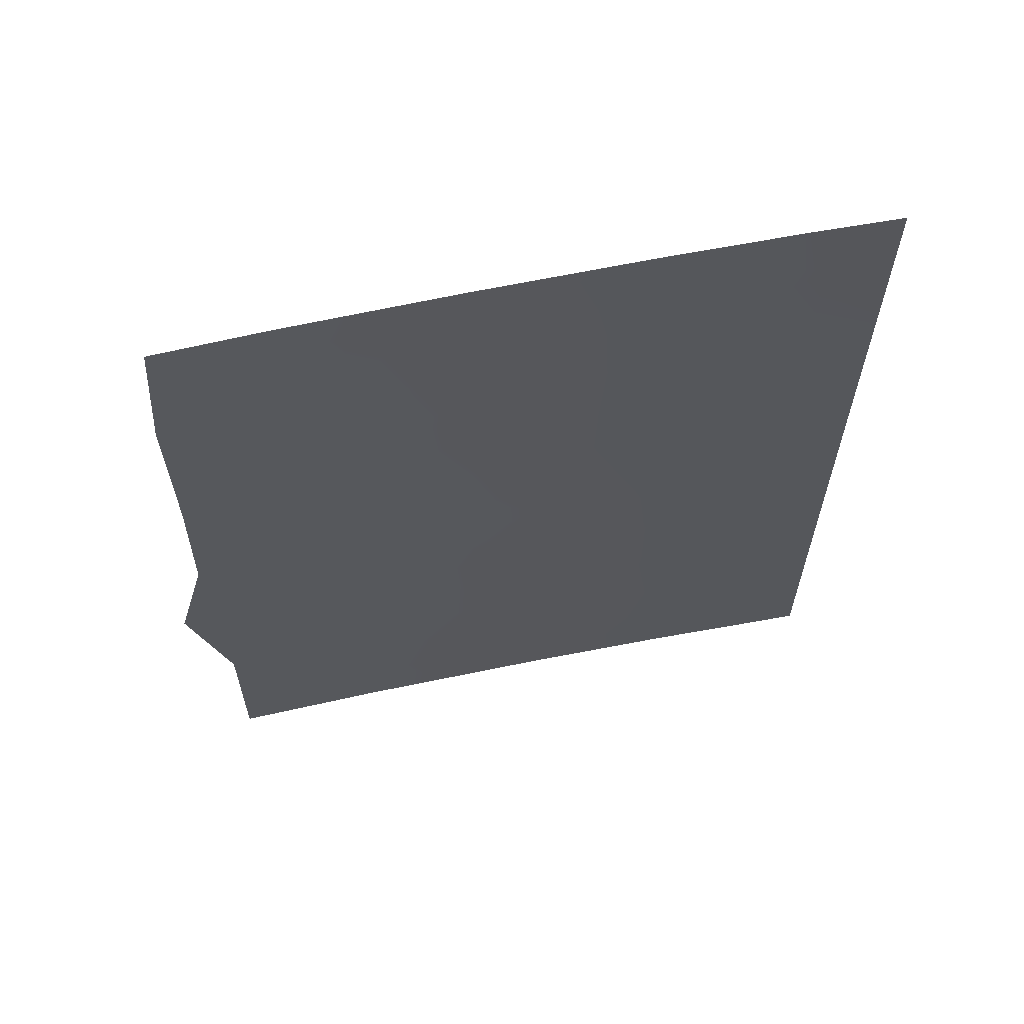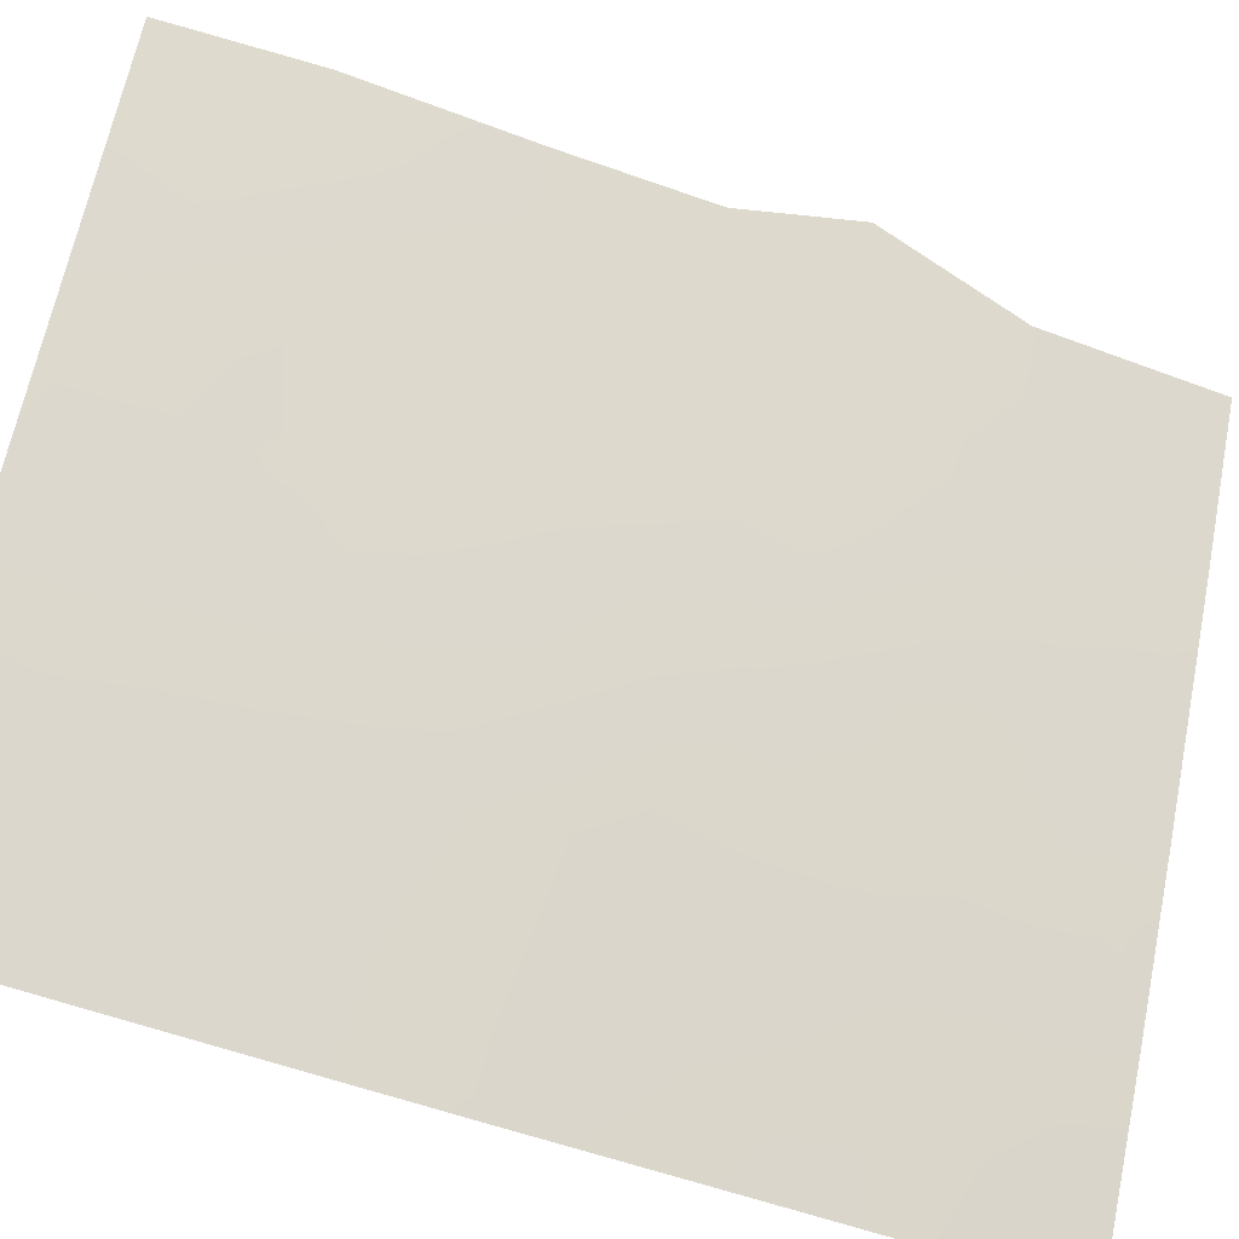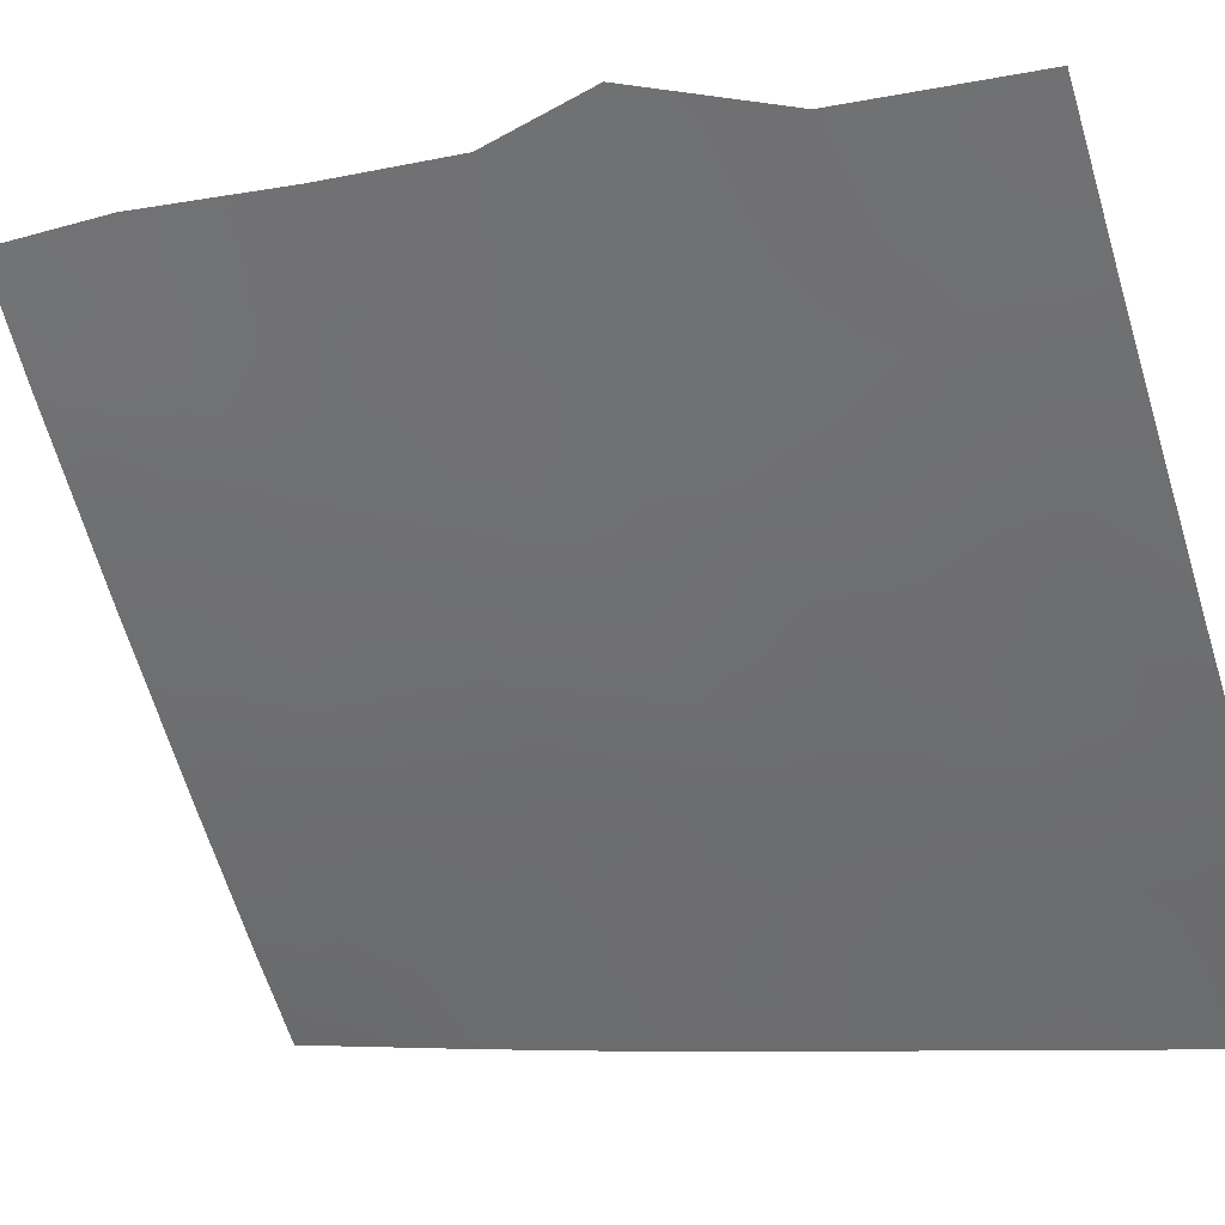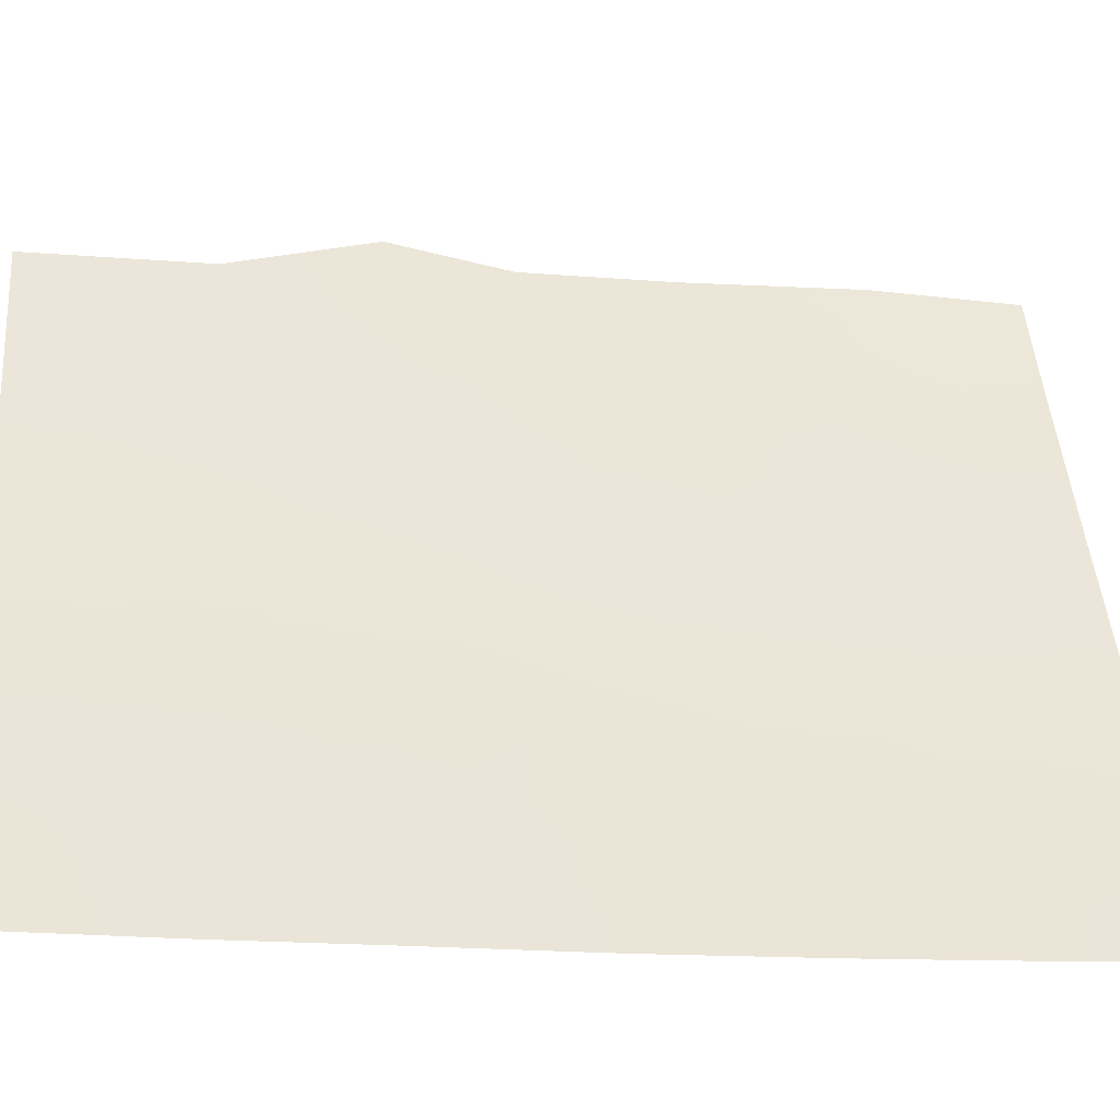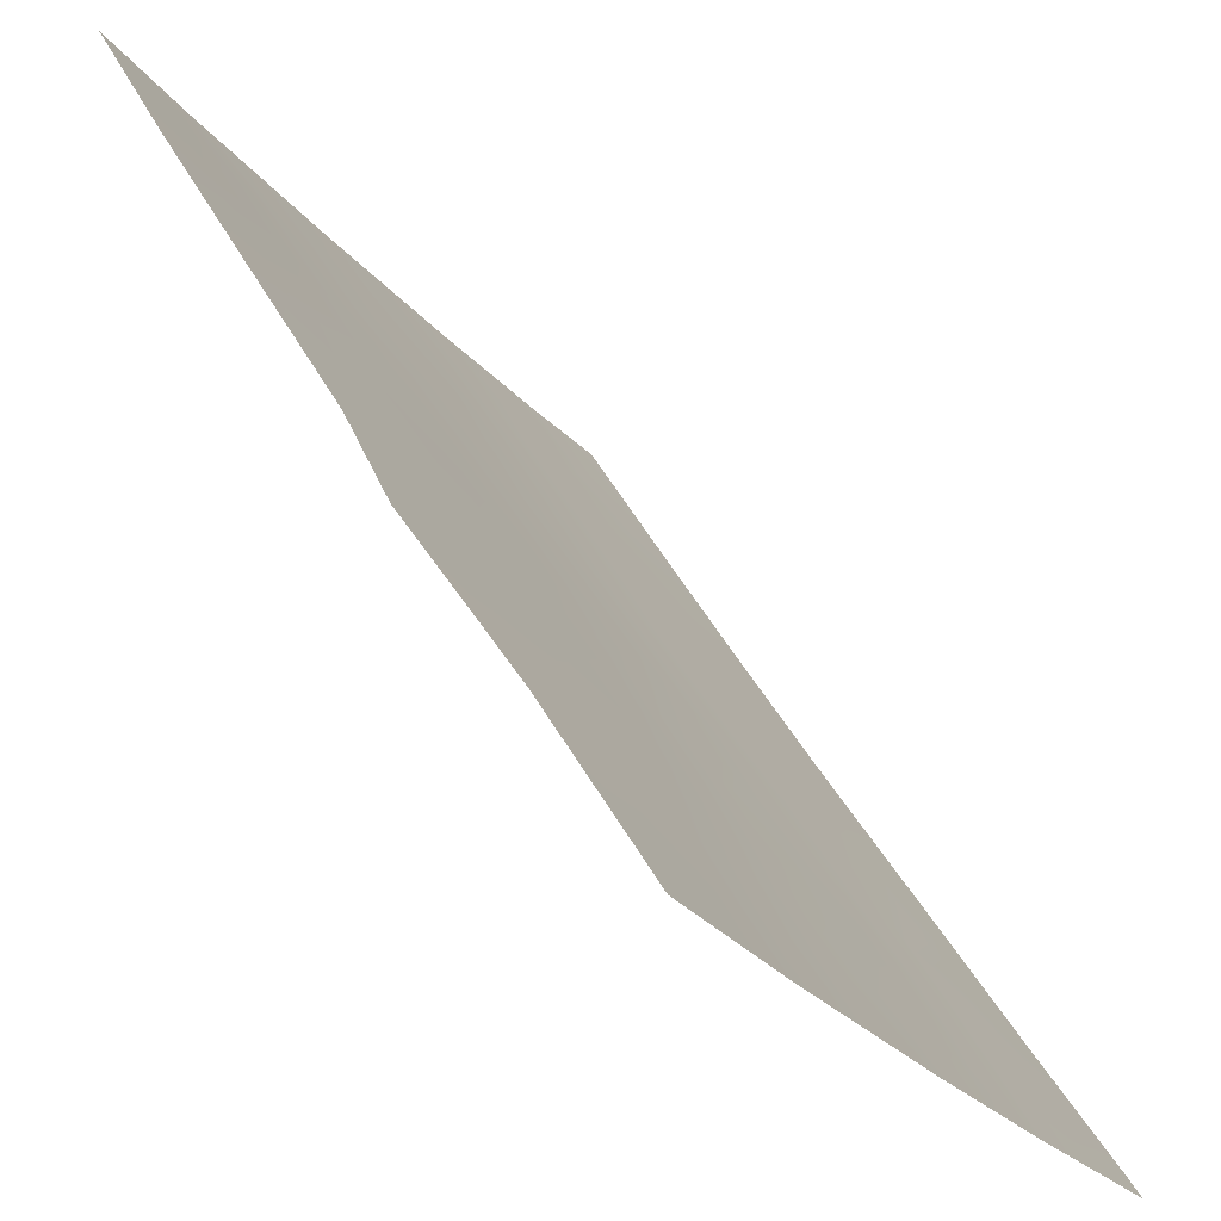
<metadata>
{"format":"obj","ext":"obj","renderer":"f3d","projection":"perspective","resolution":1024,"background":"white","views":[{"elev":63.1,"azim":-135.3,"up":"+Z"},{"elev":-56.3,"azim":68.7,"up":"+Y"},{"elev":-5.8,"azim":122.1,"up":"+Y"},{"elev":-11.4,"azim":-98.1,"up":"+Y"},{"elev":47.5,"azim":153.2,"up":"+Y"}]}
</metadata>
<code>
v -77.95 44.93 43.85
v -78.03 44.86 40.36
v -77.73 45.31 42.29
v -78.42 44.14 47.49
v -81.17 39.97 41.94
v -82.34 38.2 42.97
v -83 37.33 40.6
v -81.92 38.95 38.99
v -82.33 38.1 48.49
v -81.27 39.68 46.32
v -81.27 39.73 44.18
v -82.66 37.58 50
v -83.37 36.56 47.65
v -79.23 43.04 38
v -78.58 44.02 39.7
v -83.37 36.56 50
v -83.48 36.74 38.33
v -83.01 37.42 38
v -83.48 36.75 38
v -83.45 36.69 40.22
v -79.57 42.38 43.12
v -83.39 36.59 44.27
v -80.19 41.3 50
v -81.19 39.79 48.27
v -78.54 44.02 43.36
v -77.96 44.89 45.78
v -80.18 41.38 45.17
v -80.26 41.22 47.44
v -83.38 36.57 46.27
v -77.95 44.9 48.1
v -78.06 44.9 38
v -78.85 43.41 50
v -78.49 44.01 49.26
v -78.21 44.46 50
v -78.03 44.76 49.98
v -78.03 44.76 50
v -80.81 40.63 38
v -82.08 38.76 38
v -80.93 40.41 39.84
v -83.42 36.65 42.12
v -80.59 40.97 38
v -81.53 39.25 50
v -79.33 42.66 48.5
v -78.98 43.29 44.64
v -79.77 42.16 39.73
v -79.23 42.86 46.49
v -78.9 43.48 41.36
v -80.12 41.56 41.44
v -82.32 38.15 45.21
v -78.17 44.6 42.79
v -77.84 45.12 43.07
v -77.88 45.08 41.33
v -78.29 44.43 41.81
v -82.92 37.49 39.48
v -82.48 38.17 38.75
v -82.36 38.3 39.67
v -83.37 36.56 48.82
v -82.86 37.29 49.04
v -83.01 37.4 38.68
v -82.55 38.09 38
v -83.46 36.72 39.27
v -82.86 37.37 44.71
v -82.88 37.37 43.63
v -82.33 38.17 44.11
v -80.7 40.65 42.62
v -80.75 40.54 43.68
v -81.22 39.84 43.06
v -79.25 42.91 42.25
v -78.7 43.78 42.42
v -79.04 43.22 43.14
v -80.86 40.28 50
v -81.34 39.55 49.09
v -80.79 40.4 48.88
v -79.79 41.96 48.01
v -79.83 41.88 49.18
v -83.39 36.58 45.27
v -82.85 37.35 45.77
v -82.32 38.13 46.3
v -80.76 40.46 47.9
v -83.38 36.57 46.96
v -82.91 37.26 46.93
v -77.96 44.91 44.81
v -78.47 44.11 44.29
v -78.64 43.97 38
v -78.46 44.24 38.75
v -78.96 43.45 38.82
v -78.04 44.88 39.18
v -79.52 42.36 50
v -78.94 43.28 48.97
v -81.25 39.7 47.37
v -80.76 40.46 46.87
v -78.45 44.09 48.46
v -77.99 44.83 49.04
v -81.43 39.7 38.48
v -81.39 39.74 39.33
v -81.45 39.7 38
v -81.71 39.18 41.19
v -81.74 39.1 42.41
v -82.28 38.32 41.87
v -83.09 37.15 41.44
v -82.26 38.39 40.72
v -82.69 37.74 41.37
v -79.91 42.01 38
v -79.54 42.54 38.86
v -80.17 41.58 38.86
v -80.24 41.27 46.37
v -80.76 40.48 45.8
v -81.28 39.69 45.26
v -80.76 40.49 44.74
v -81.73 38.98 48.09
v -81.9 38.71 49.16
v -82.84 37.35 48.03
v -82.41 37.97 49.26
v -79.2 43.06 39.68
v -83.41 36.62 43.2
v -82.91 37.39 42.4
v -78.88 43.38 47.98
v -79.3 42.74 47.48
v -78.82 43.51 47
v -78.7 43.71 46.11
v -80.52 40.99 40.62
v -80.36 41.27 39.71
v -79.94 41.86 40.57
v -82.1 38.42 50
v -83.43 36.67 41.17
v -77.96 44.89 46.94
v -78.87 43.55 40.4
v -81.78 38.99 43.55
v -81.8 38.93 44.68
v -78.86 43.49 43.87
v -79.31 42.78 43.94
v -81.8 38.92 45.76
v -81.78 38.92 46.85
v -80.33 41.16 44.19
v -79.69 42.14 45.91
v -79.76 42.03 46.95
v -79.54 42.39 44.9
v -79.11 43.06 45.55
v -81.82 39.06 39.97
v -79.86 41.91 44.1
v -80.17 41.44 43.18
v -79.36 42.78 40.54
v -81.38 39.71 40.2
v -80.64 40.77 41.61
v -80.27 41.3 42.25
v -82.3 38.14 47.45
v -79.55 42.45 41.4
v -79.82 42.01 42.26
v -80.36 41.06 49.29
v -80.28 41.19 48.47
v -80.81 40.62 38.83
v -78.42 44.25 40.78
v -81.12 40.08 40.9
v -79.32 42.68 49.36
v -78.55 43.97 45.29
v -78.34 44.28 46.24
f 3 51 50
f 152 52 53
f 54 55 56
f 59 60 55
f 18 17 19
f 54 61 59
f 65 66 67
f 68 69 70
f 71 72 73
f 76 62 77
f 77 78 81
f 149 73 150
f 82 155 83
f 84 85 86
f 87 15 85
f 88 75 154
f 79 90 91
f 33 34 32
f 30 93 92
f 34 33 93
f 34 35 36
f 94 151 95
f 37 151 94
f 100 7 102
f 103 104 105
f 106 91 107
f 108 109 107
f 110 72 111
f 58 112 9
f 86 114 104
f 117 118 119
f 120 156 119
f 121 122 123
f 113 111 124
f 40 125 100
f 26 126 156
f 89 117 92
f 2 152 15
f 128 129 64
f 70 130 131
f 132 133 78
f 134 109 66
f 98 67 128
f 135 136 106
f 135 137 138
f 139 101 56
f 118 74 136
f 140 134 141
f 114 127 142
f 143 139 95
f 144 145 65
f 69 53 50
f 142 147 123
f 133 90 110
f 132 129 108
f 120 138 155
f 44 130 83
f 131 137 140
f 147 68 148
f 153 121 144
f 145 148 141
f 1 50 51
f 50 1 25
f 47 152 53
f 152 2 52
f 53 52 3
f 7 54 56
f 54 59 55
f 56 55 8
f 12 16 58
f 57 58 16
f 20 61 54
f 60 38 55
f 8 55 38
f 61 17 59
f 18 59 17
f 49 62 64
f 64 63 6
f 5 65 67
f 65 141 66
f 67 66 11
f 21 68 70
f 68 47 69
f 70 69 25
f 23 71 149
f 71 42 72
f 73 72 24
f 75 74 43
f 29 76 77
f 76 22 62
f 77 62 49
f 29 77 81
f 77 49 78
f 81 78 146
f 79 73 24
f 13 80 81
f 80 29 81
f 1 82 83
f 82 26 155
f 14 84 86
f 84 31 85
f 86 85 15
f 31 87 85
f 87 2 15
f 32 88 154
f 88 23 75
f 28 79 91
f 79 24 90
f 91 90 10
f 30 92 4
f 93 33 92
f 34 93 35
f 8 94 95
f 95 151 39
f 38 96 94
f 97 5 98
f 99 98 6
f 151 37 41
f 99 101 97
f 41 103 105
f 103 14 104
f 105 104 45
f 27 106 107
f 106 28 91
f 107 91 10
f 10 108 107
f 108 11 109
f 107 109 27
f 9 110 111
f 110 24 72
f 111 72 42
f 12 58 113
f 14 86 104
f 86 15 114
f 104 114 45
f 22 115 63
f 115 40 116
f 4 117 119
f 117 43 118
f 119 118 46
f 46 120 119
f 119 156 4
f 48 121 123
f 121 39 122
f 123 122 45
f 12 113 124
f 113 9 111
f 124 111 42
f 125 20 7
f 122 105 45
f 126 4 156
f 4 126 30
f 33 32 89
f 33 89 92
f 89 43 117
f 92 117 4
f 152 47 127
f 6 128 64
f 128 11 129
f 64 129 49
f 21 70 131
f 70 25 130
f 131 130 44
f 49 132 78
f 132 10 133
f 78 133 146
f 141 134 66
f 134 27 109
f 66 109 11
f 6 98 128
f 98 5 67
f 128 67 11
f 27 135 106
f 135 46 136
f 106 136 28
f 46 135 138
f 135 27 137
f 138 137 44
f 8 139 56
f 139 97 101
f 56 101 7
f 46 118 136
f 118 43 74
f 136 74 28
f 21 140 141
f 140 27 134
f 45 114 142
f 114 15 127
f 142 127 47
f 143 39 153
f 97 153 5
f 39 143 95
f 143 97 139
f 95 139 8
f 5 144 65
f 144 48 145
f 65 145 141
f 25 69 50
f 69 47 53
f 50 53 3
f 112 13 81
f 45 142 123
f 142 47 147
f 123 147 48
f 146 133 110
f 133 10 90
f 110 90 24
f 9 146 110
f 10 132 108
f 132 49 129
f 108 129 11
f 120 46 138
f 130 25 83
f 1 83 25
f 21 131 140
f 131 44 137
f 140 137 27
f 48 147 148
f 147 47 68
f 148 68 21
f 5 153 144
f 153 39 121
f 144 121 48
f 145 48 148
f 141 148 21
f 13 112 57
f 20 54 7
f 94 8 38
f 6 116 99
f 149 150 75
f 150 73 79
f 37 94 96
f 113 58 9
f 59 18 60
f 149 71 73
f 74 150 28
f 28 150 79
f 62 63 64
f 122 151 105
f 152 127 15
f 62 22 63
f 115 116 63
f 39 151 122
f 151 41 105
f 112 58 57
f 150 74 75
f 63 116 6
f 99 116 102
f 112 81 146
f 9 112 146
f 97 98 99
f 75 23 149
f 102 116 100
f 154 75 43
f 143 153 97
f 32 154 89
f 89 154 43
f 102 7 101
f 99 102 101
f 155 26 156
f 83 155 44
f 155 138 44
f 100 116 40
f 125 7 100
f 155 156 120

</code>
